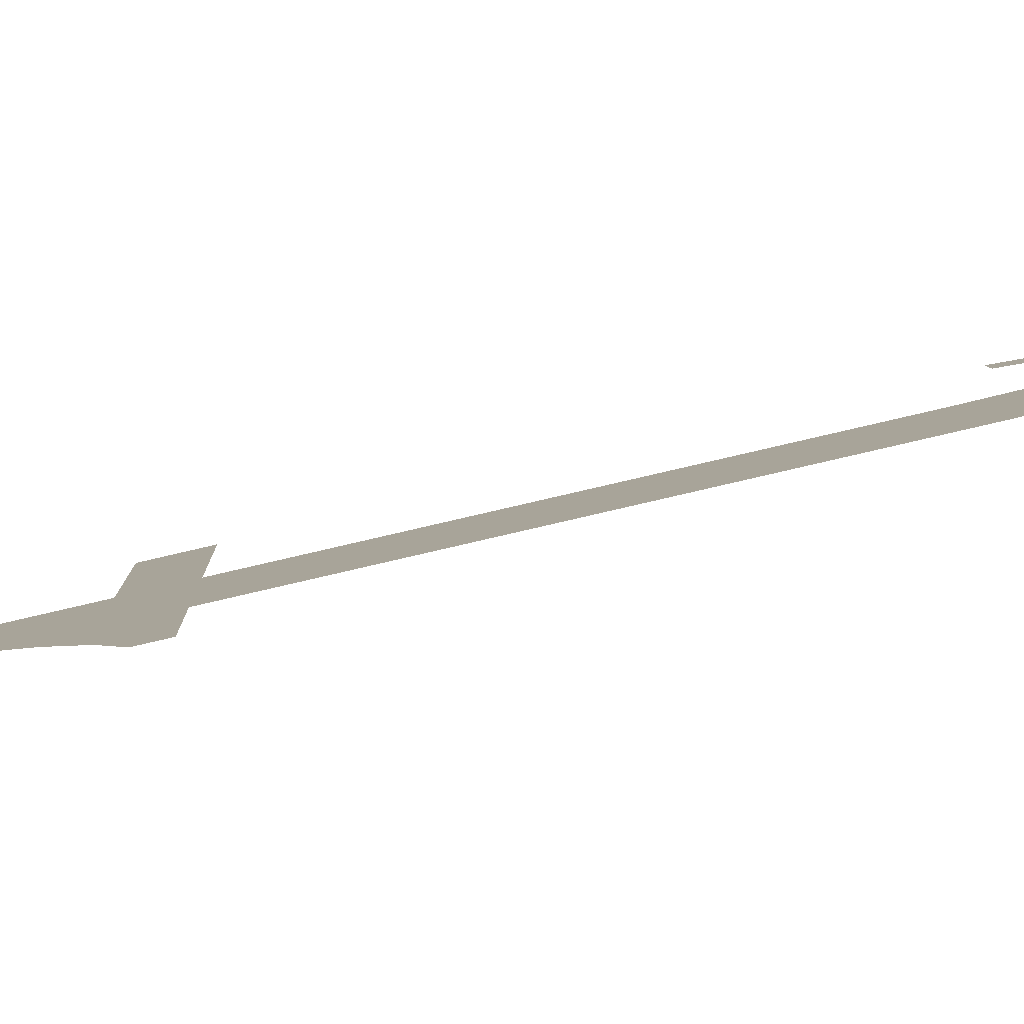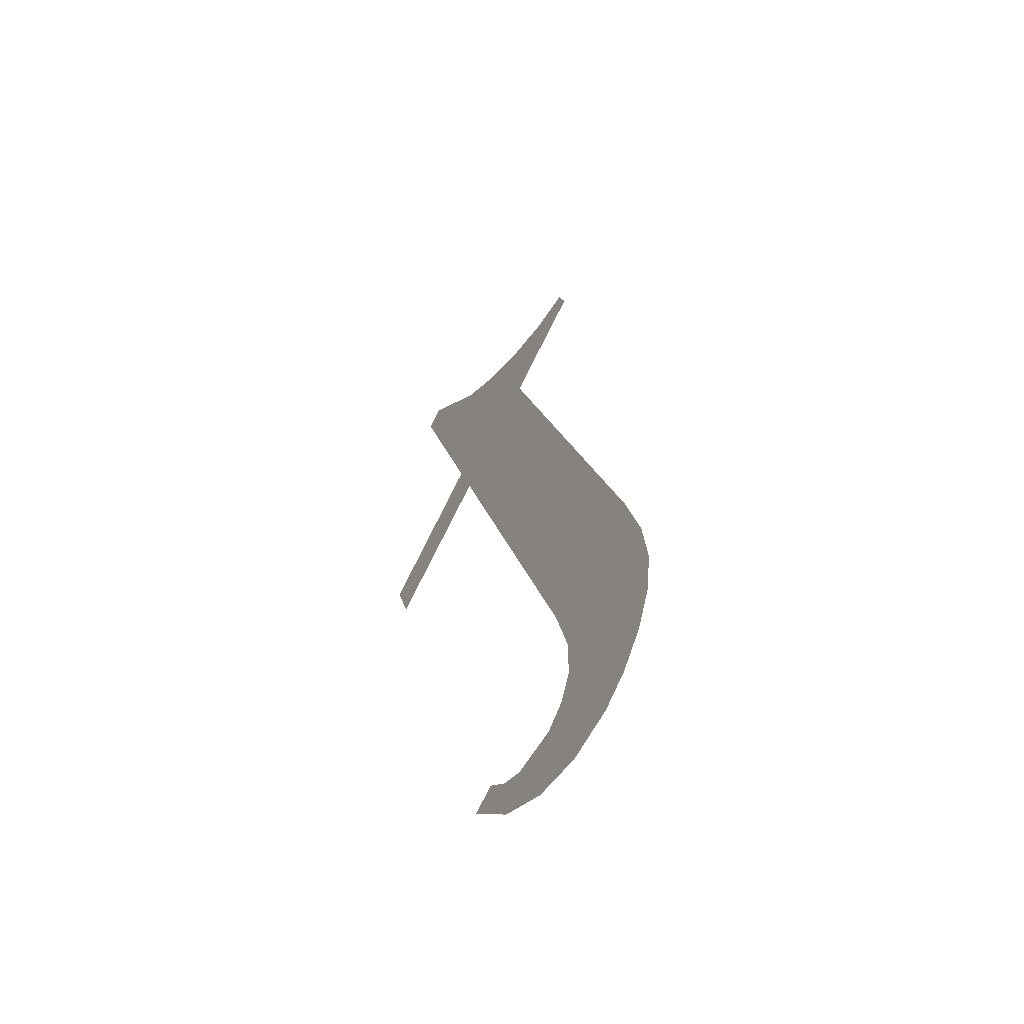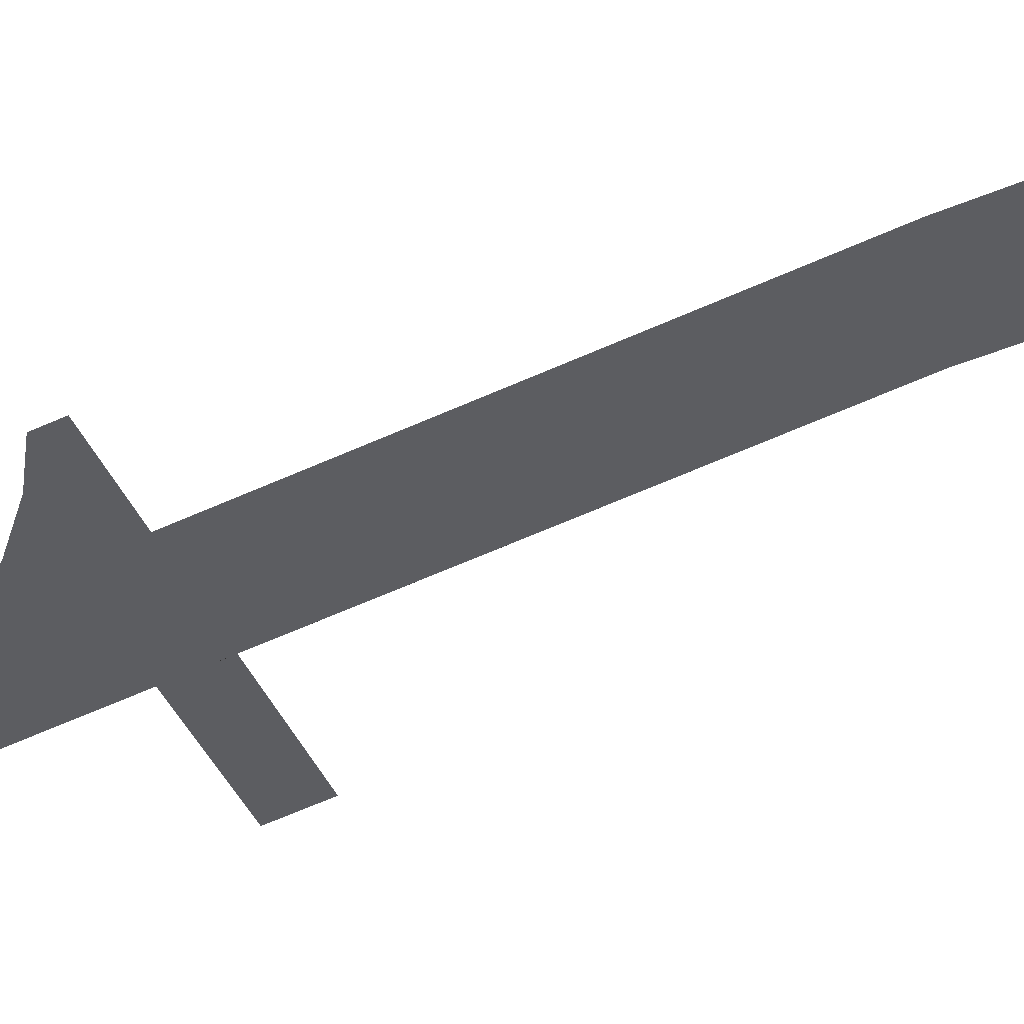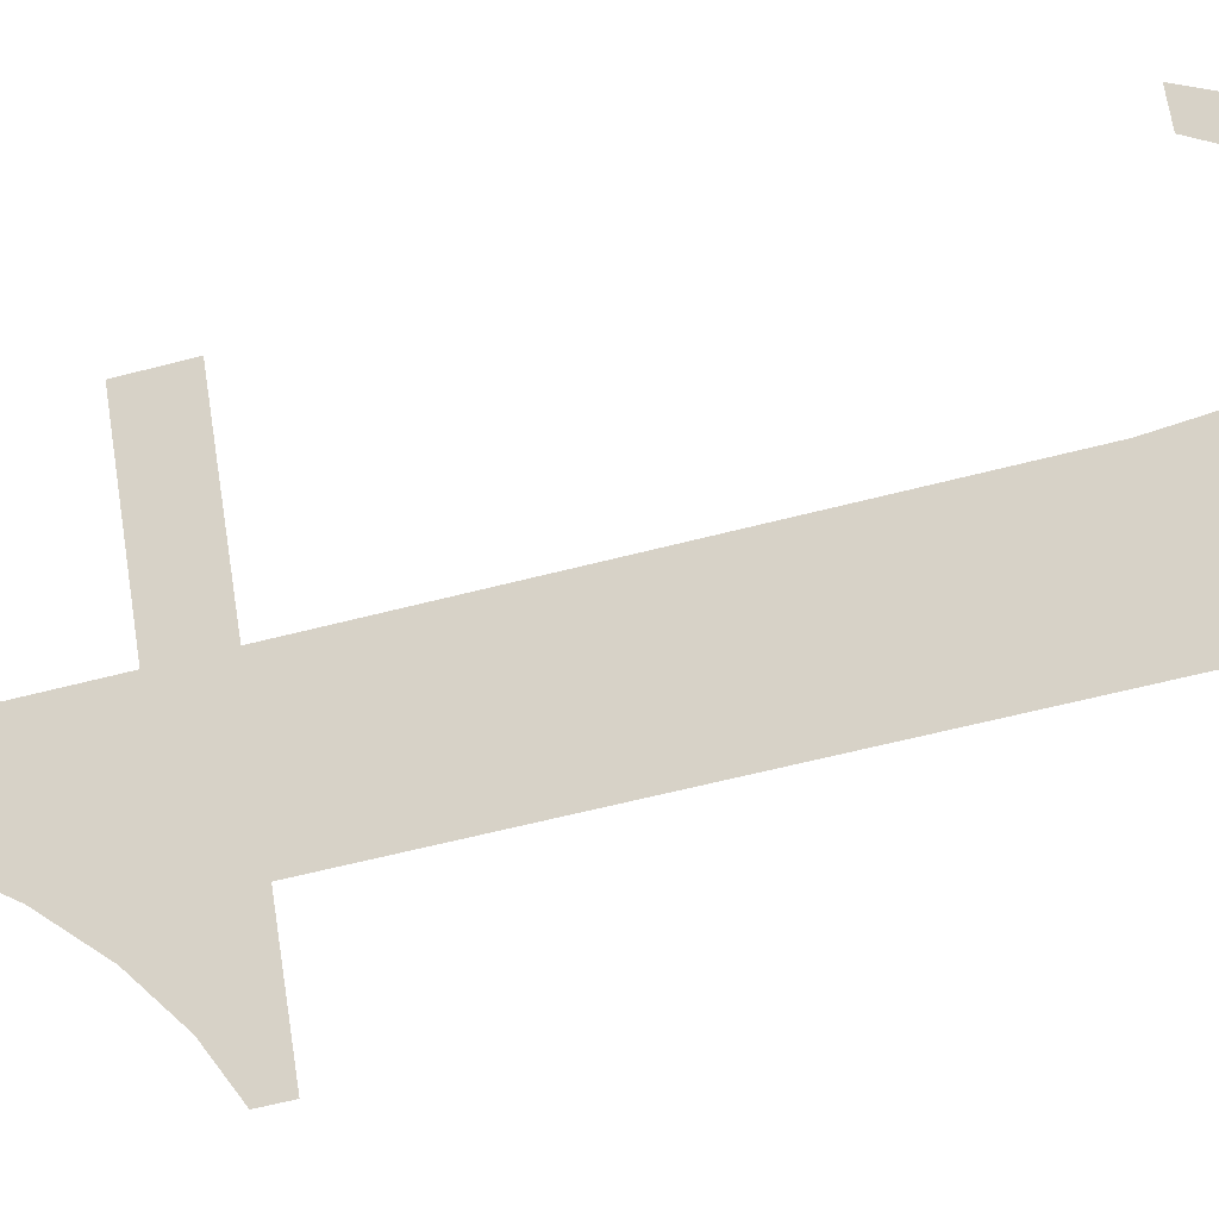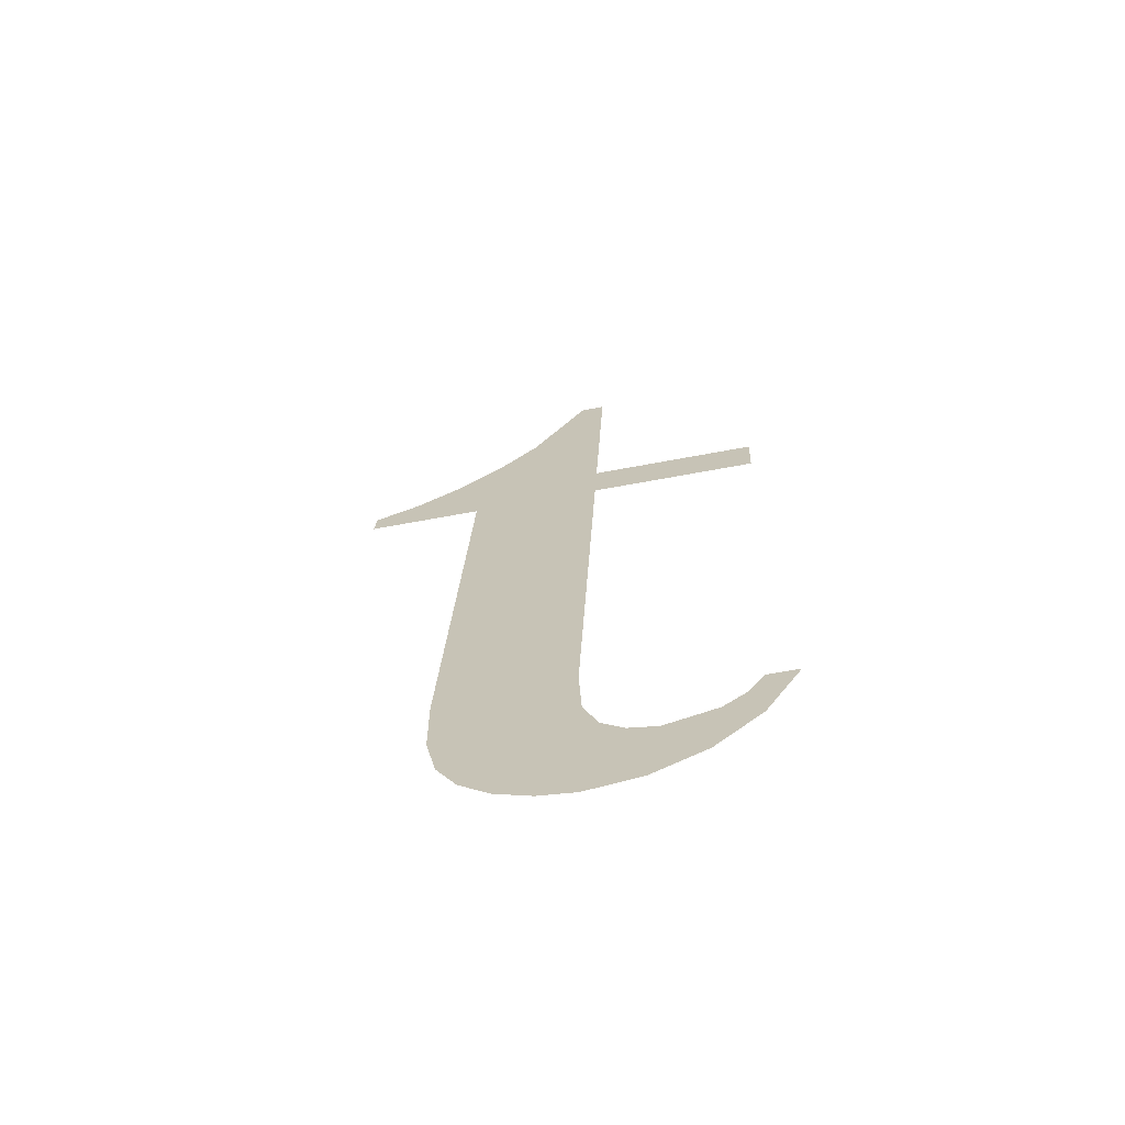
<metadata>
{"format":"obj","ext":"obj","renderer":"f3d","projection":"perspective","resolution":1024,"background":"white","views":[{"elev":6.4,"azim":-91.8,"up":"+Z"},{"elev":-79.2,"azim":-117.0,"up":"+Y"},{"elev":-37.9,"azim":-70.8,"up":"+Z"},{"elev":67.3,"azim":-98.8,"up":"+Z"},{"elev":-55.4,"azim":11.7,"up":"+Y"}]}
</metadata>
<code>
o mesh340/mesh340-geometry#mesh340-geometry
v -0.448 0.0416 0.1721
v -0.4495 0.04112 0.1722
v -0.4495 0.0416 0.1721
v -0.448 0.04112 0.1722
v -0.4495 0.03704 0.1731
v -0.4495 0.04366 0.1716
v -0.4498 0.04366 0.1716
v -0.4498 0.03525 0.1735
v -0.4501 0.03538 0.1735
v -0.4495 0.03521 0.1735
v -0.4502 0.04271 0.1718
v -0.4495 0.03653 0.1732
v -0.4504 0.0356 0.1734
v -0.4494 0.03622 0.1733
v -0.4506 0.04225 0.1719
v -0.449 0.03529 0.1735
v -0.4506 0.03588 0.1734
v -0.4492 0.03606 0.1733
v -0.4507 0.0363 0.1733
v -0.4489 0.036 0.1733
v -0.4507 0.03689 0.1731
v -0.4485 0.03555 0.1735
v -0.4507 0.04112 0.1722
v -0.4485 0.03614 0.1733
v -0.4509 0.04186 0.172
v -0.4481 0.03597 0.1734
v -0.4513 0.04155 0.1721
v -0.4483 0.03632 0.1733
v -0.4517 0.04112 0.1722
v -0.4481 0.03656 0.1732
v -0.4517 0.04134 0.1721
v -0.4478 0.03656 0.1732
f 1 2 3
f 2 1 4
f 3 2 1
f 4 1 2
f 5 3 2
f 2 3 5
f 5 6 3
f 3 6 5
f 5 7 6
f 6 7 5
f 8 7 5
f 5 7 8
f 9 7 8
f 8 7 9
f 8 5 10
f 10 5 8
f 9 11 7
f 7 11 9
f 10 5 12
f 12 5 10
f 13 11 9
f 9 11 13
f 10 12 14
f 14 12 10
f 13 15 11
f 11 15 13
f 10 14 16
f 16 14 10
f 17 15 13
f 13 15 17
f 16 14 18
f 18 14 16
f 19 15 17
f 17 15 19
f 16 18 20
f 20 18 16
f 21 15 19
f 19 15 21
f 16 20 22
f 22 20 16
f 23 15 21
f 21 15 23
f 22 20 24
f 24 20 22
f 23 25 15
f 15 25 23
f 22 24 26
f 26 24 22
f 23 27 25
f 25 27 23
f 26 24 28
f 28 24 26
f 29 27 23
f 23 27 29
f 26 28 30
f 30 28 26
f 27 29 31
f 31 29 27
f 26 30 32
f 32 30 26

</code>
